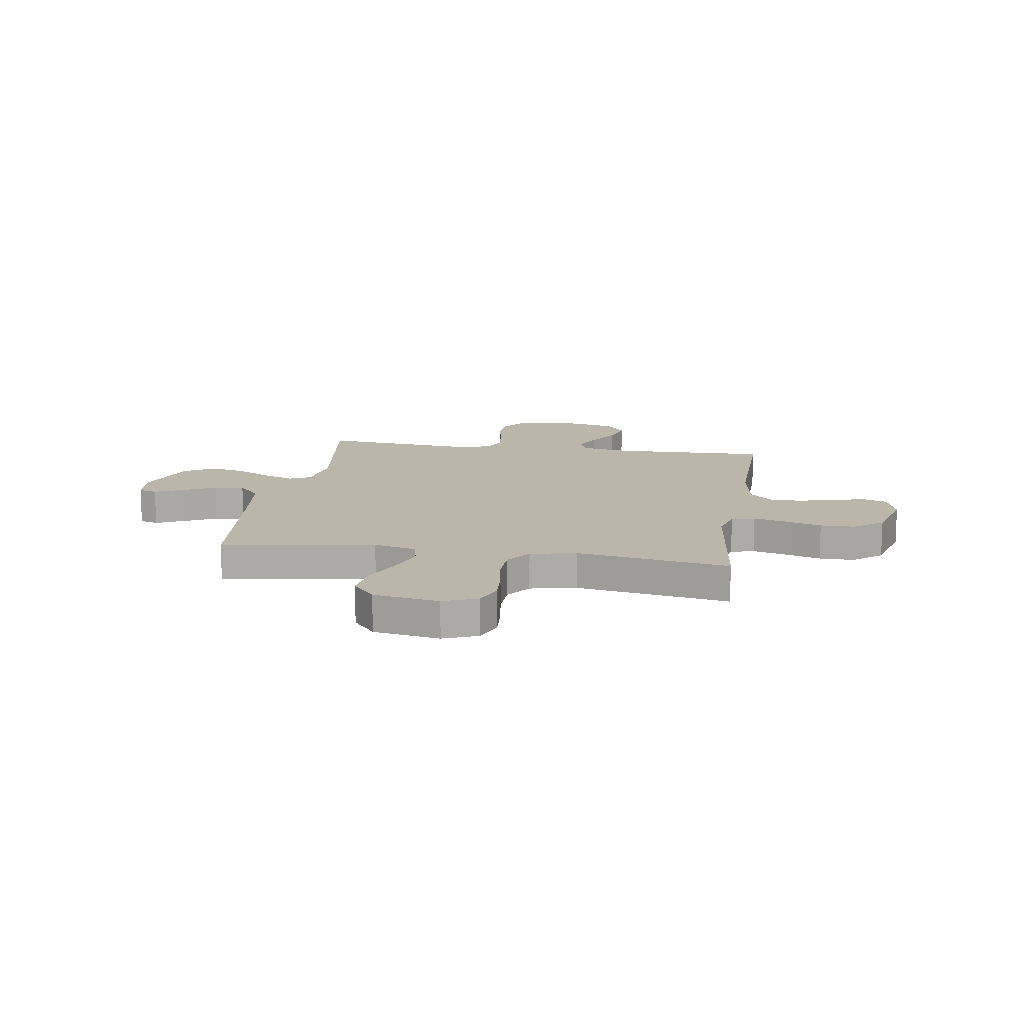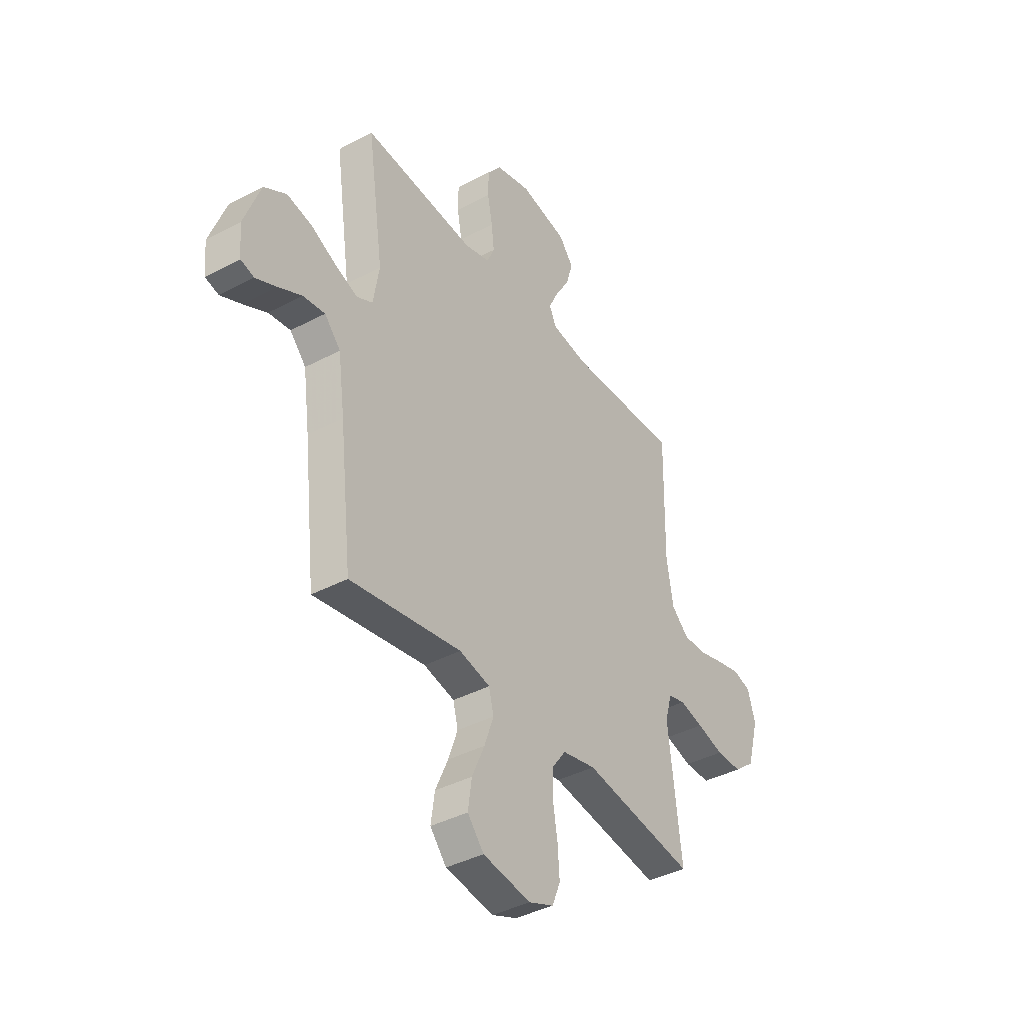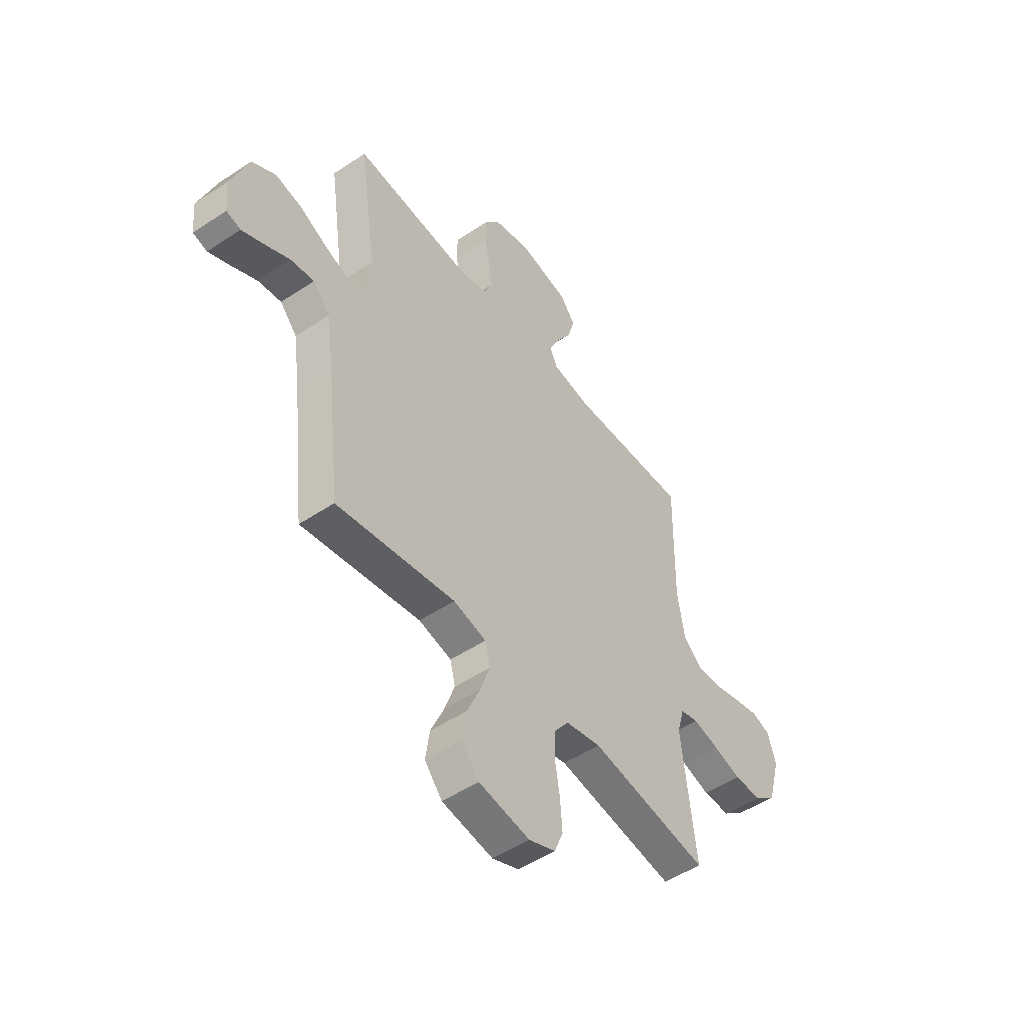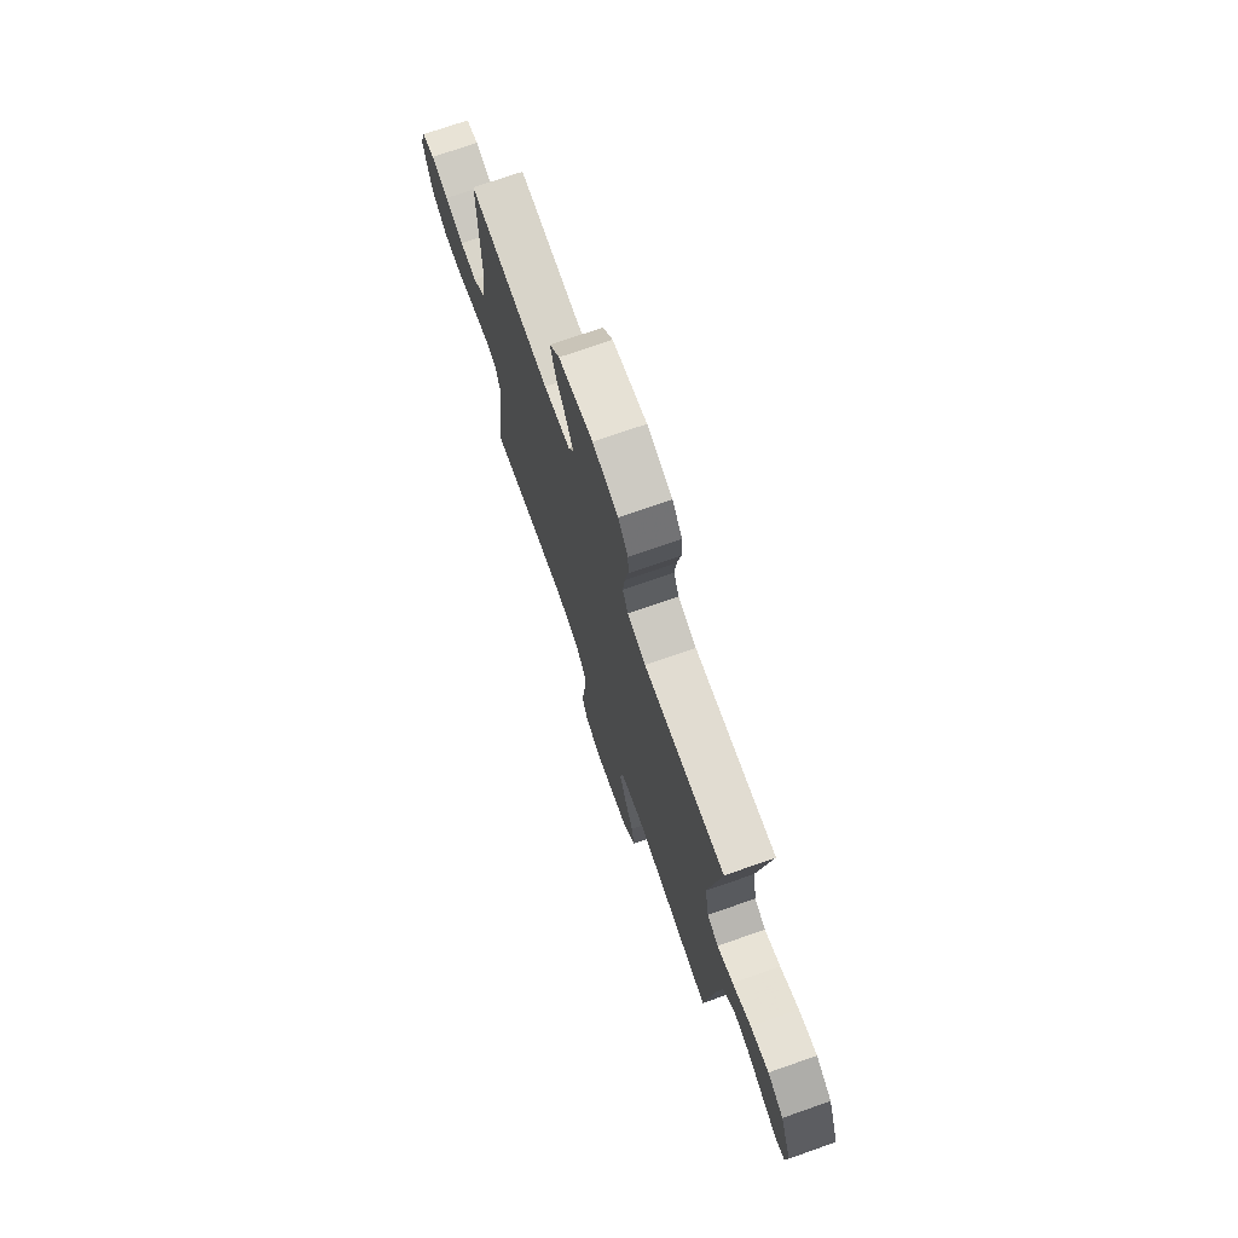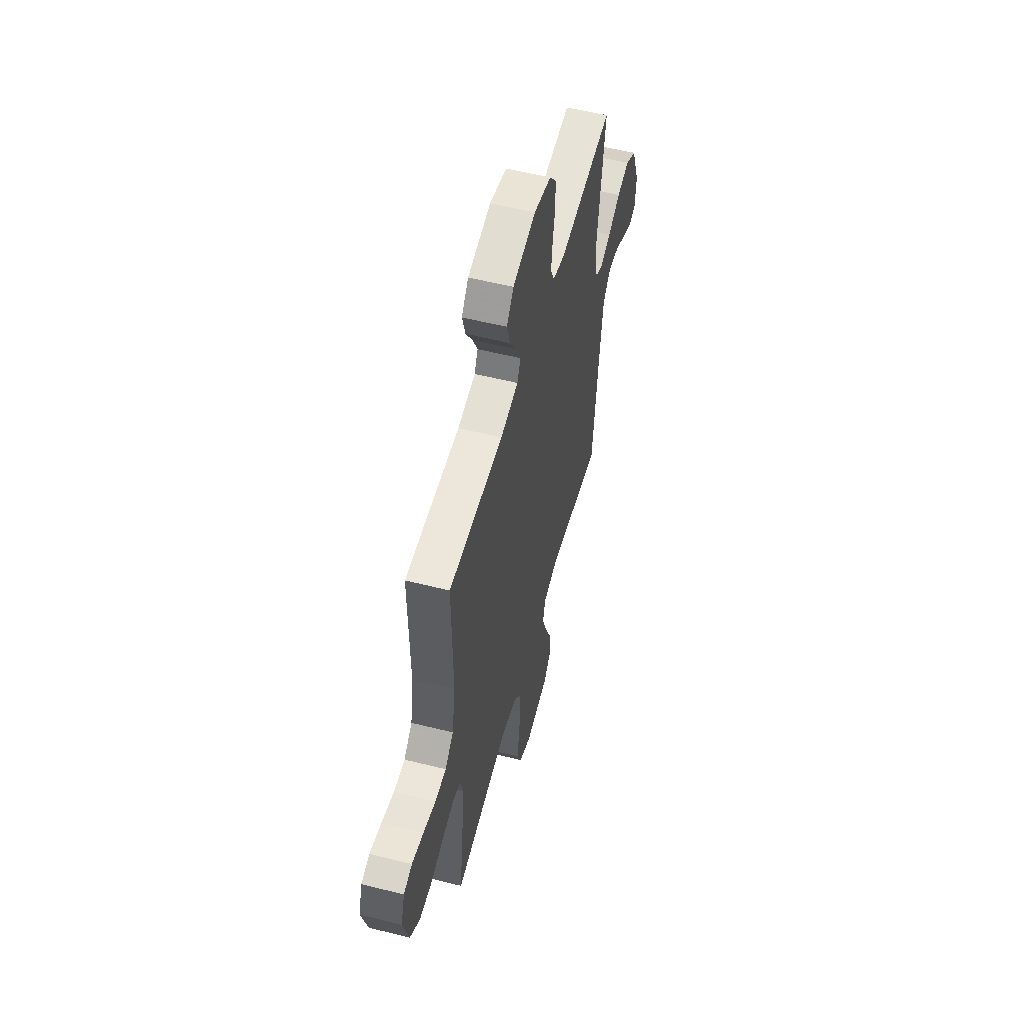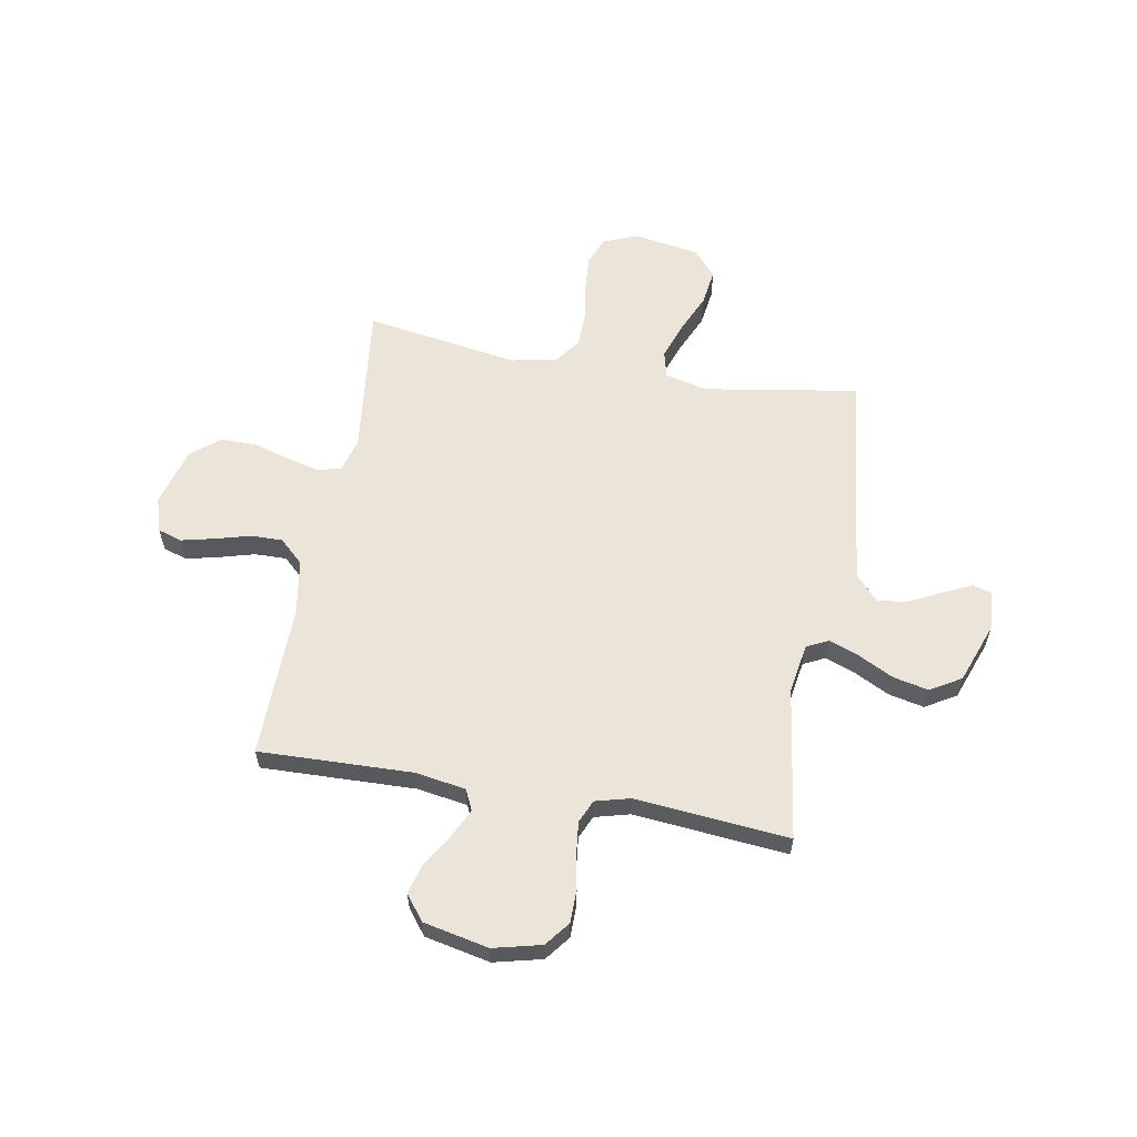
<metadata>
{"format":"obj","ext":"obj","renderer":"f3d","projection":"perspective","resolution":1024,"background":"white","views":[{"elev":14.0,"azim":-171.1,"up":"+Y"},{"elev":-39.5,"azim":123.5,"up":"+Z"},{"elev":-50.3,"azim":126.2,"up":"+Z"},{"elev":73.6,"azim":70.8,"up":"+Z"},{"elev":55.6,"azim":-75.2,"up":"+Z"},{"elev":59.5,"azim":10.1,"up":"+Y"}]}
</metadata>
<code>
v 0.5 0.07 0.5
v 0.457 0.07 0.2
v 0.473 0.07 0.104
v 0.515 0.07 0.083
v 0.574 0.07 0.105
v 0.643 0.07 0.14
v 0.712 0.07 0.155
v 0.772 0.07 0.119
v 0.816 0.07 0
v 0.809 0.07 -0.076
v 0.773 0.07 -0.086
v 0.717 0.07 -0.06
v 0.654 0.07 -0.028
v 0.595 0.07 -0.02
v 0.552 0.07 -0.068
v 0.534 0.07 -0.2
v 0.5 0.07 -0.5
v 0.2 0.07 -0.451
v 0.117 0.07 -0.471
v 0.104 0.07 -0.523
v 0.129 0.07 -0.594
v 0.163 0.07 -0.671
v 0.173 0.07 -0.742
v 0.129 0.07 -0.794
v 0 0.07 -0.815
v -0.067 0.07 -0.788
v -0.089 0.07 -0.734
v -0.084 0.07 -0.663
v -0.072 0.07 -0.588
v -0.074 0.07 -0.52
v -0.11 0.07 -0.471
v -0.2 0.07 -0.452
v -0.5 0.07 -0.5
v -0.465 0.07 -0.2
v -0.483 0.07 -0.135
v -0.529 0.07 -0.123
v -0.593 0.07 -0.139
v -0.665 0.07 -0.16
v -0.734 0.07 -0.16
v -0.79 0.07 -0.115
v -0.822 0.07 0
v -0.801 0.07 0.068
v -0.754 0.07 0.083
v -0.69 0.07 0.068
v -0.621 0.07 0.049
v -0.559 0.07 0.048
v -0.513 0.07 0.091
v -0.495 0.07 0.2
v -0.5 0.07 0.5
v -0.2 0.07 0.491
v -0.102 0.07 0.507
v -0.083 0.07 0.547
v -0.11 0.07 0.603
v -0.148 0.07 0.665
v -0.165 0.07 0.725
v -0.127 0.07 0.774
v 0 0.07 0.801
v 0.094 0.07 0.778
v 0.131 0.07 0.73
v 0.132 0.07 0.666
v 0.119 0.07 0.597
v 0.112 0.07 0.535
v 0.132 0.07 0.49
v 0.2 0.07 0.472
v 0.5 0 0.5
v 0.457 0 0.2
v 0.473 0 0.104
v 0.515 0 0.083
v 0.574 0 0.105
v 0.643 0 0.14
v 0.712 0 0.155
v 0.772 0 0.119
v 0.816 0 0
v 0.809 0 -0.076
v 0.773 0 -0.086
v 0.717 0 -0.06
v 0.654 0 -0.028
v 0.595 0 -0.02
v 0.552 0 -0.068
v 0.534 0 -0.2
v 0.5 0 -0.5
v 0.2 0 -0.451
v 0.117 0 -0.471
v 0.104 0 -0.523
v 0.129 0 -0.594
v 0.163 0 -0.671
v 0.173 0 -0.742
v 0.129 0 -0.794
v 0 0 -0.815
v -0.067 0 -0.788
v -0.089 0 -0.734
v -0.084 0 -0.663
v -0.072 0 -0.588
v -0.074 0 -0.52
v -0.11 0 -0.471
v -0.2 0 -0.452
v -0.5 0 -0.5
v -0.465 0 -0.2
v -0.483 0 -0.135
v -0.529 0 -0.123
v -0.593 0 -0.139
v -0.665 0 -0.16
v -0.734 0 -0.16
v -0.79 0 -0.115
v -0.822 0 0
v -0.801 0 0.068
v -0.754 0 0.083
v -0.69 0 0.068
v -0.621 0 0.049
v -0.559 0 0.048
v -0.513 0 0.091
v -0.495 0 0.2
v -0.5 0 0.5
v -0.2 0 0.491
v -0.102 0 0.507
v -0.083 0 0.547
v -0.11 0 0.603
v -0.148 0 0.665
v -0.165 0 0.725
v -0.127 0 0.774
v 0 0 0.801
v 0.094 0 0.778
v 0.131 0 0.73
v 0.132 0 0.666
v 0.119 0 0.597
v 0.112 0 0.535
v 0.132 0 0.49
v 0.2 0 0.472
f 58 59 60 61
f 58 61 62
f 57 58 62
f 56 57 62
f 53 54 55 56
f 52 53 56 62
f 51 52 62 63
f 48 49 50
f 47 48 50 51
f 42 43 44 45
f 40 41 42 45
f 40 45 46
f 37 38 39 40
f 36 37 40 46
f 35 36 46 47
f 32 33 34
f 31 32 34 35
f 26 27 28 29
f 24 25 26 29
f 24 29 30
f 21 22 23 24
f 20 21 24 30
f 19 20 30 31
f 16 17 18
f 15 16 18 19
f 14 15 19 31
f 10 11 12 13
f 8 9 10 13
f 8 13 14
f 5 6 7 8
f 4 5 8 14
f 3 4 14 31
f 64 1 2
f 47 51 63 64
f 31 35 47 64
f 2 3 31 64
f 125 124 123 122
f 126 125 122
f 126 122 121
f 126 121 120
f 120 119 118 117
f 126 120 117 116
f 127 126 116 115
f 114 113 112
f 115 114 112 111
f 109 108 107 106
f 109 106 105 104
f 110 109 104
f 104 103 102 101
f 110 104 101 100
f 111 110 100 99
f 98 97 96
f 99 98 96 95
f 93 92 91 90
f 93 90 89 88
f 94 93 88
f 88 87 86 85
f 94 88 85 84
f 95 94 84 83
f 82 81 80
f 83 82 80 79
f 95 83 79 78
f 77 76 75 74
f 77 74 73 72
f 78 77 72
f 72 71 70 69
f 78 72 69 68
f 95 78 68 67
f 66 65 128
f 128 127 115 111
f 128 111 99 95
f 128 95 67 66
f 1 65 66 2
f 2 66 67 3
f 3 67 68 4
f 4 68 69 5
f 5 69 70 6
f 6 70 71 7
f 7 71 72 8
f 8 72 73 9
f 9 73 74 10
f 10 74 75 11
f 11 75 76 12
f 12 76 77 13
f 13 77 78 14
f 14 78 79 15
f 15 79 80 16
f 16 80 81 17
f 17 81 82 18
f 18 82 83 19
f 19 83 84 20
f 20 84 85 21
f 21 85 86 22
f 22 86 87 23
f 23 87 88 24
f 24 88 89 25
f 25 89 90 26
f 26 90 91 27
f 27 91 92 28
f 28 92 93 29
f 29 93 94 30
f 30 94 95 31
f 31 95 96 32
f 32 96 97 33
f 33 97 98 34
f 34 98 99 35
f 35 99 100 36
f 36 100 101 37
f 37 101 102 38
f 38 102 103 39
f 39 103 104 40
f 40 104 105 41
f 41 105 106 42
f 42 106 107 43
f 43 107 108 44
f 44 108 109 45
f 45 109 110 46
f 46 110 111 47
f 47 111 112 48
f 48 112 113 49
f 49 113 114 50
f 50 114 115 51
f 51 115 116 52
f 52 116 117 53
f 53 117 118 54
f 54 118 119 55
f 55 119 120 56
f 56 120 121 57
f 57 121 122 58
f 58 122 123 59
f 59 123 124 60
f 60 124 125 61
f 61 125 126 62
f 62 126 127 63
f 63 127 128 64
f 64 128 65 1

</code>
